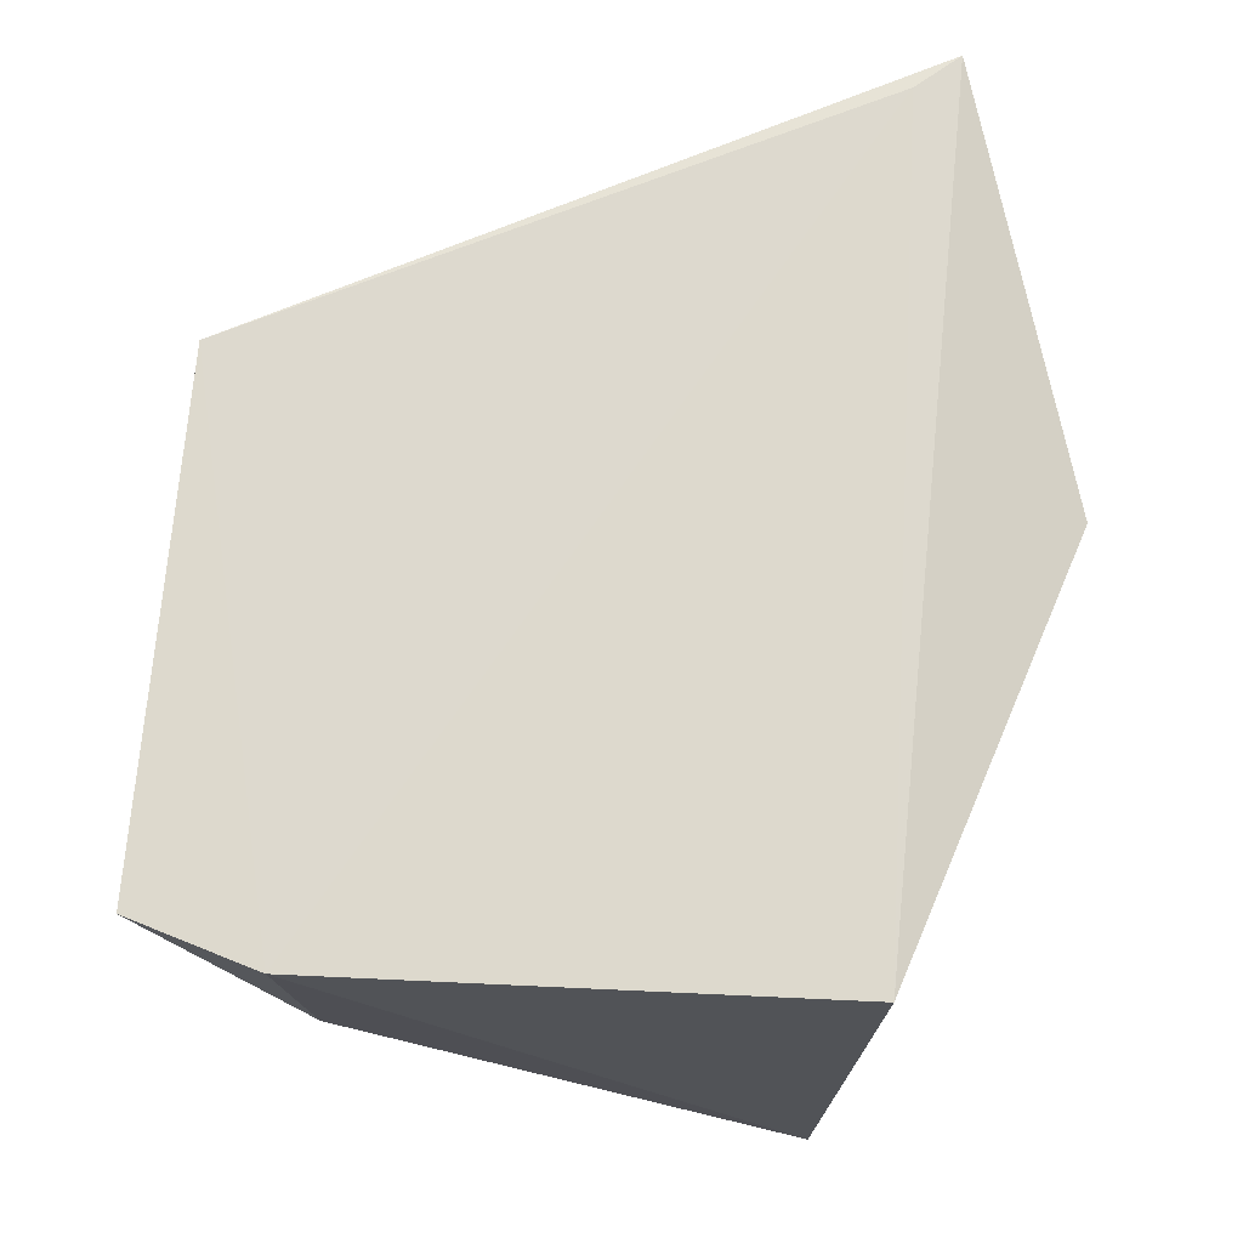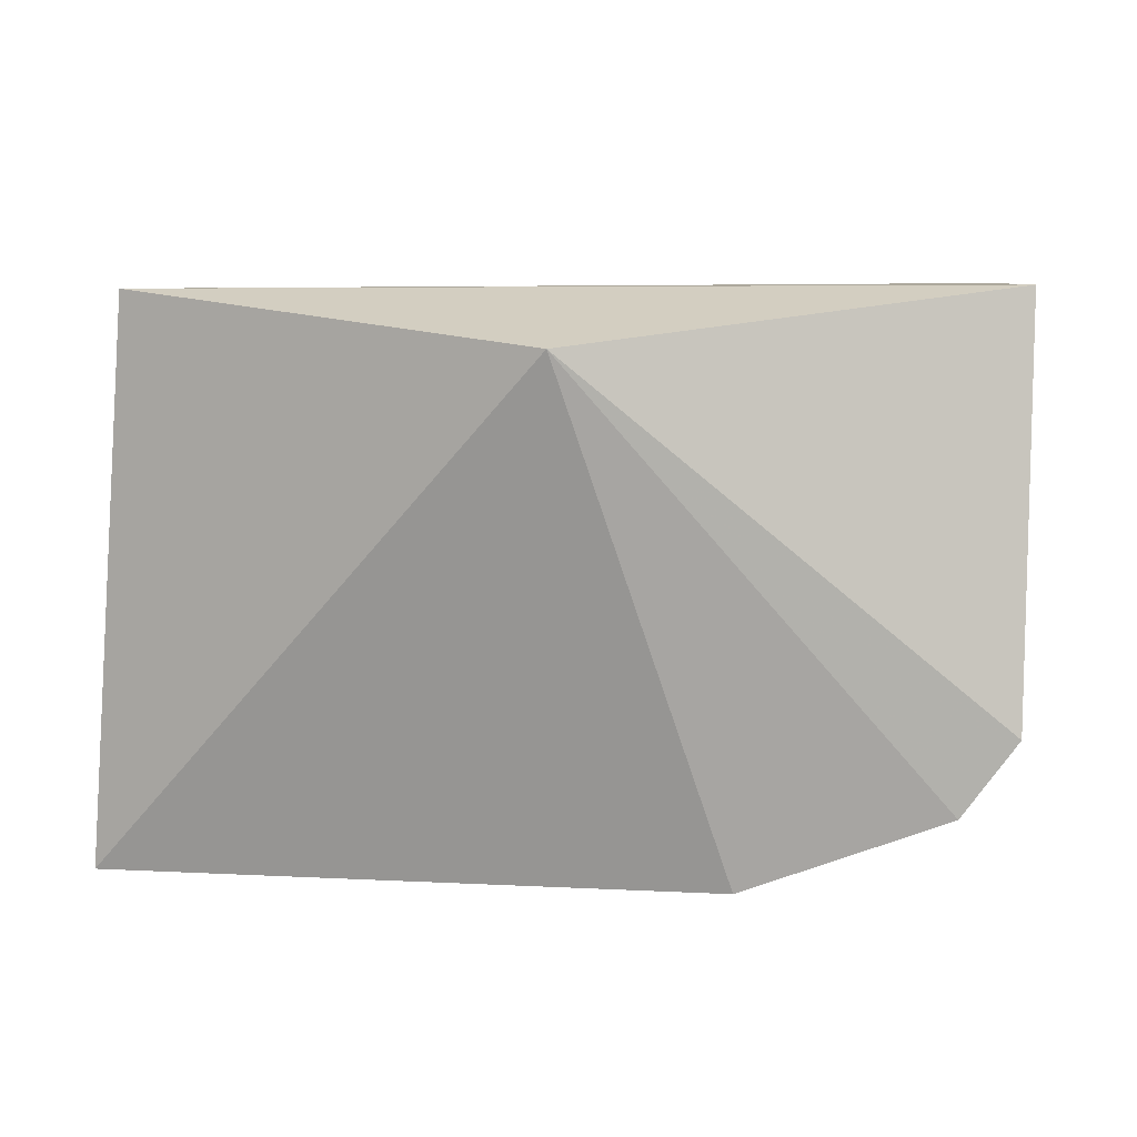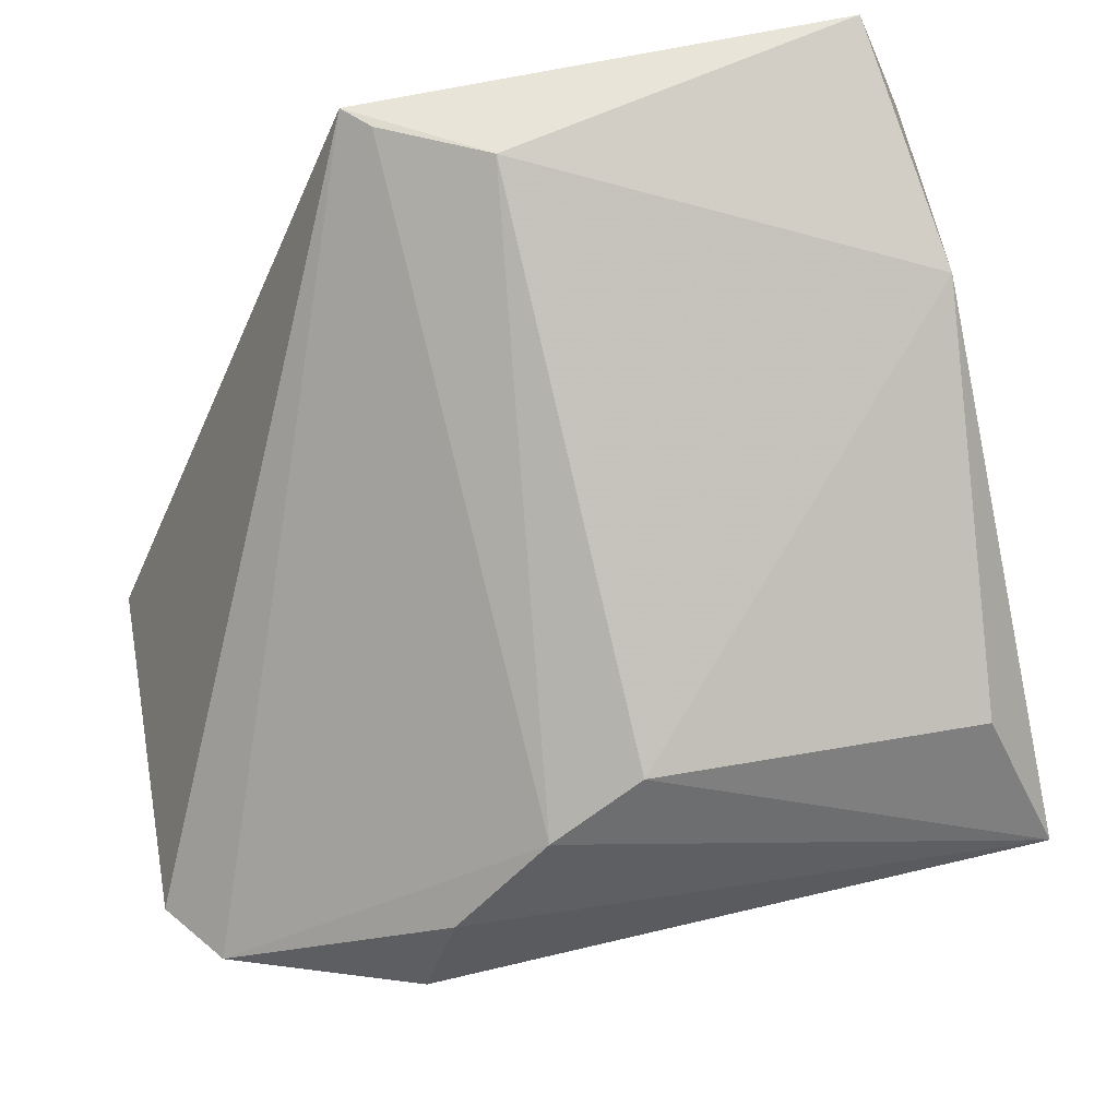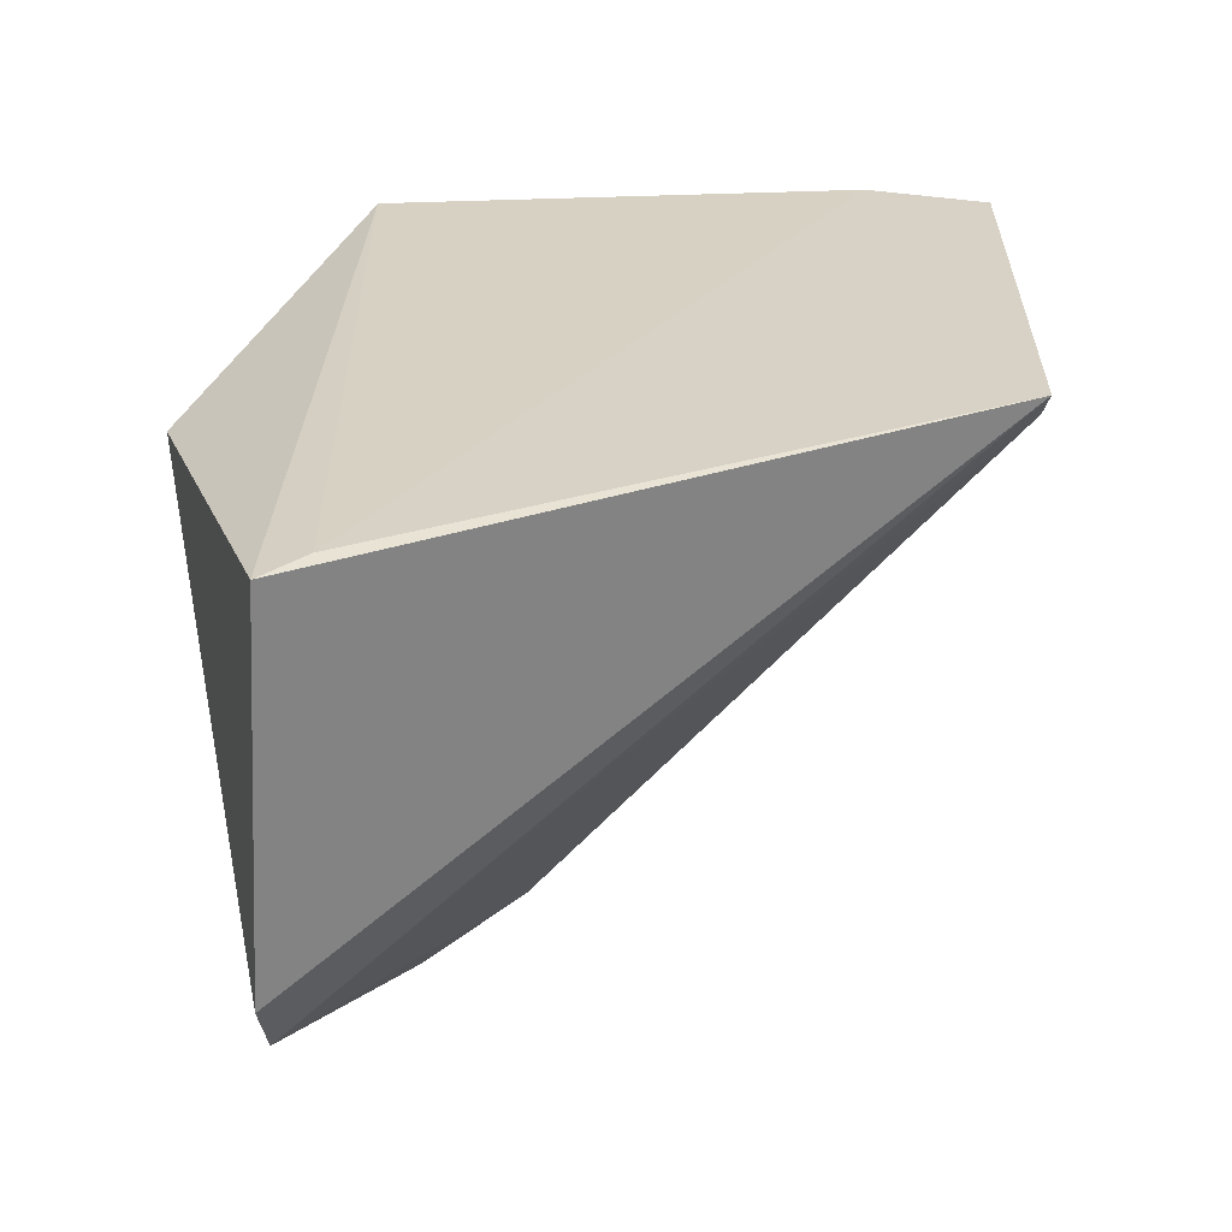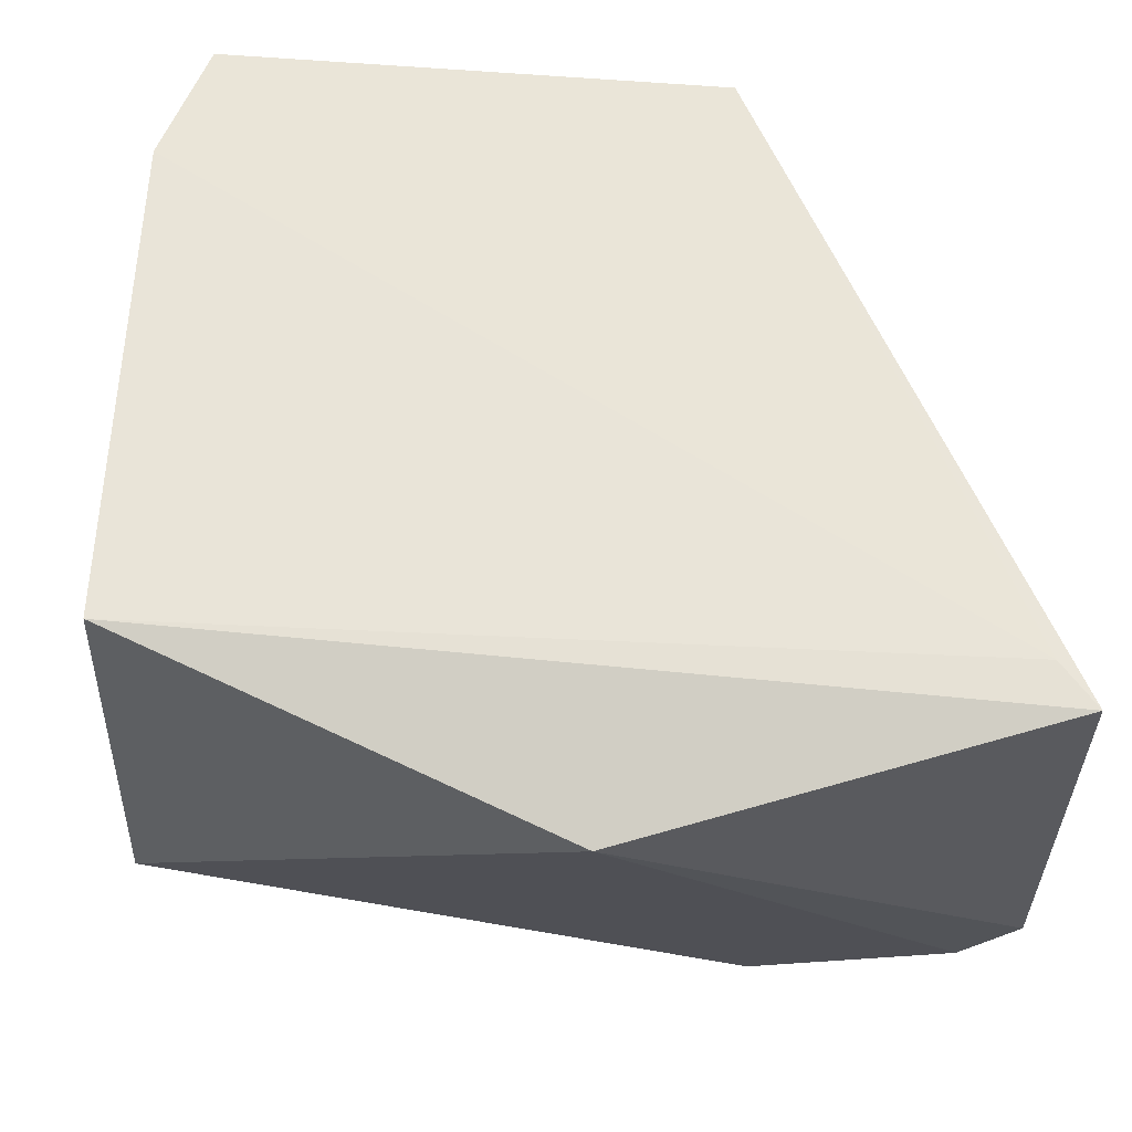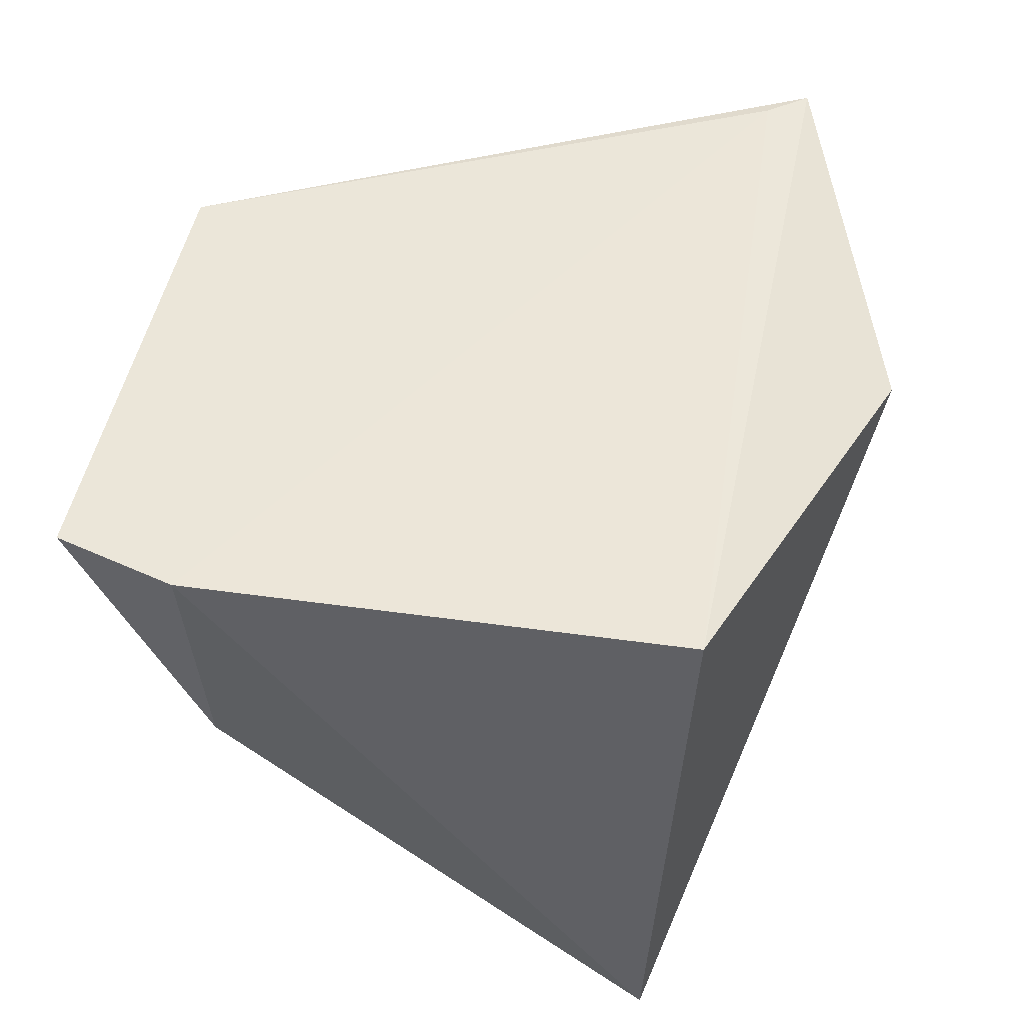
<metadata>
{"format":"obj","ext":"obj","renderer":"f3d","projection":"perspective","resolution":1024,"background":"white","views":[{"elev":72.3,"azim":90.1,"up":"+Y"},{"elev":3.1,"azim":-174.1,"up":"+Y"},{"elev":50.6,"azim":-9.5,"up":"+Z"},{"elev":27.2,"azim":-93.8,"up":"+Y"},{"elev":-31.2,"azim":-179.8,"up":"+Z"},{"elev":47.4,"azim":95.7,"up":"+Y"}]}
</metadata>
<code>
v 0.02391 0.003563 0.1011
v 0.03131 -0.03565 0.06076
v 0.02862 0.002876 0.05848
v -0.0008019 -0.001562 0.04572
v -0.02536 -0.03004 0.05152
v -0.02979 0.002429 0.05258
v 0.02724 0.003591 0.09281
v 0.003414 -0.03344 0.07147
v -0.01164 -0.03505 0.05263
v -0.01038 0.003364 0.09826
v -0.02909 -0.02507 0.05113
v 0.02736 -0.01112 0.09134
v -0.02743 0.00273 0.05572
v -0.009527 -0.03548 0.06021
v 0.02685 -0.03234 0.0708
v -0.001088 -0.003001 0.09859
v -0.002979 -0.03463 0.06725
v -0.008497 0.001359 0.09815
f 3 2 4
f 6 3 4
f 7 2 3
f 9 5 4
f 9 4 2
f 10 1 7
f 11 6 4
f 11 4 5
f 11 10 6
f 11 5 10
f 12 7 1
f 12 2 7
f 13 7 3
f 13 3 6
f 13 10 7
f 13 6 10
f 14 5 9
f 14 9 2
f 15 12 8
f 15 8 2
f 15 2 12
f 16 8 12
f 16 12 1
f 16 1 10
f 17 5 14
f 17 8 16
f 17 14 2
f 17 2 8
f 18 10 5
f 18 5 17
f 18 17 16
f 18 16 10

</code>
